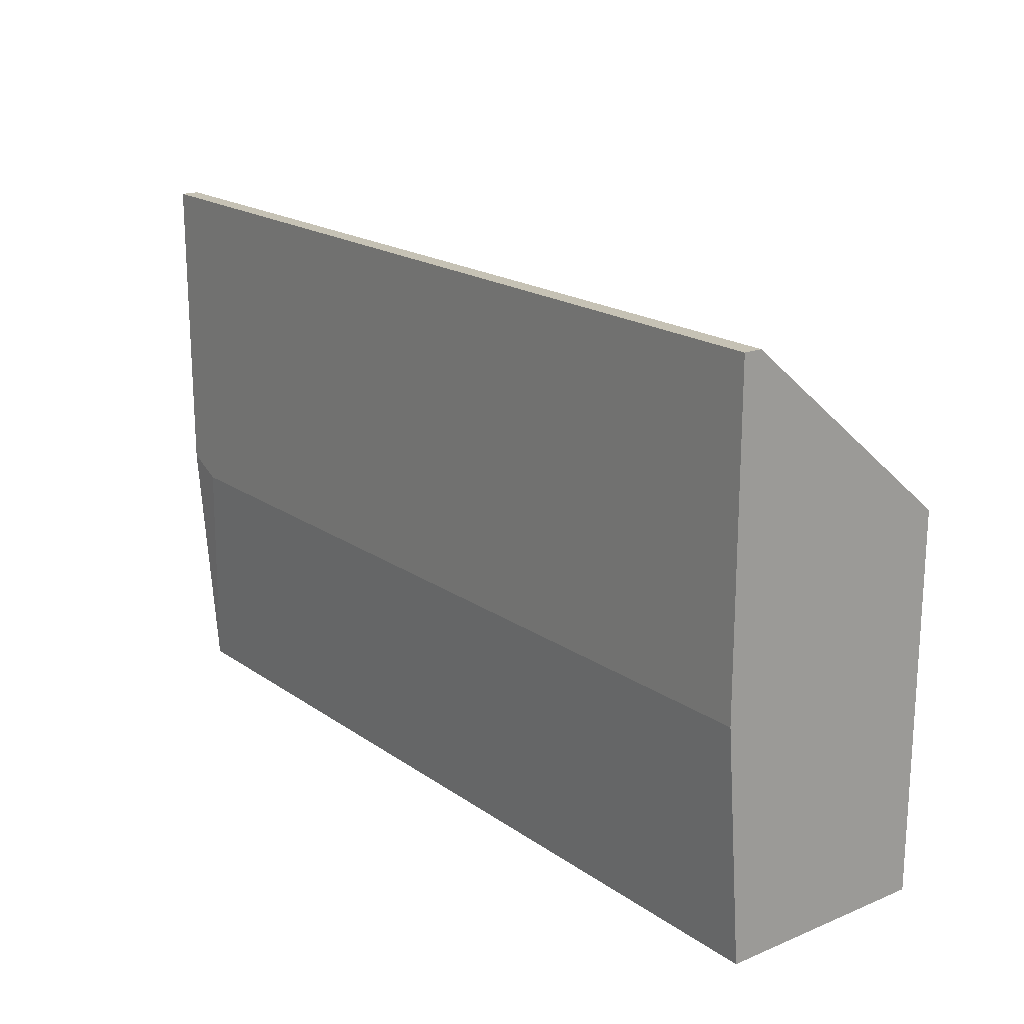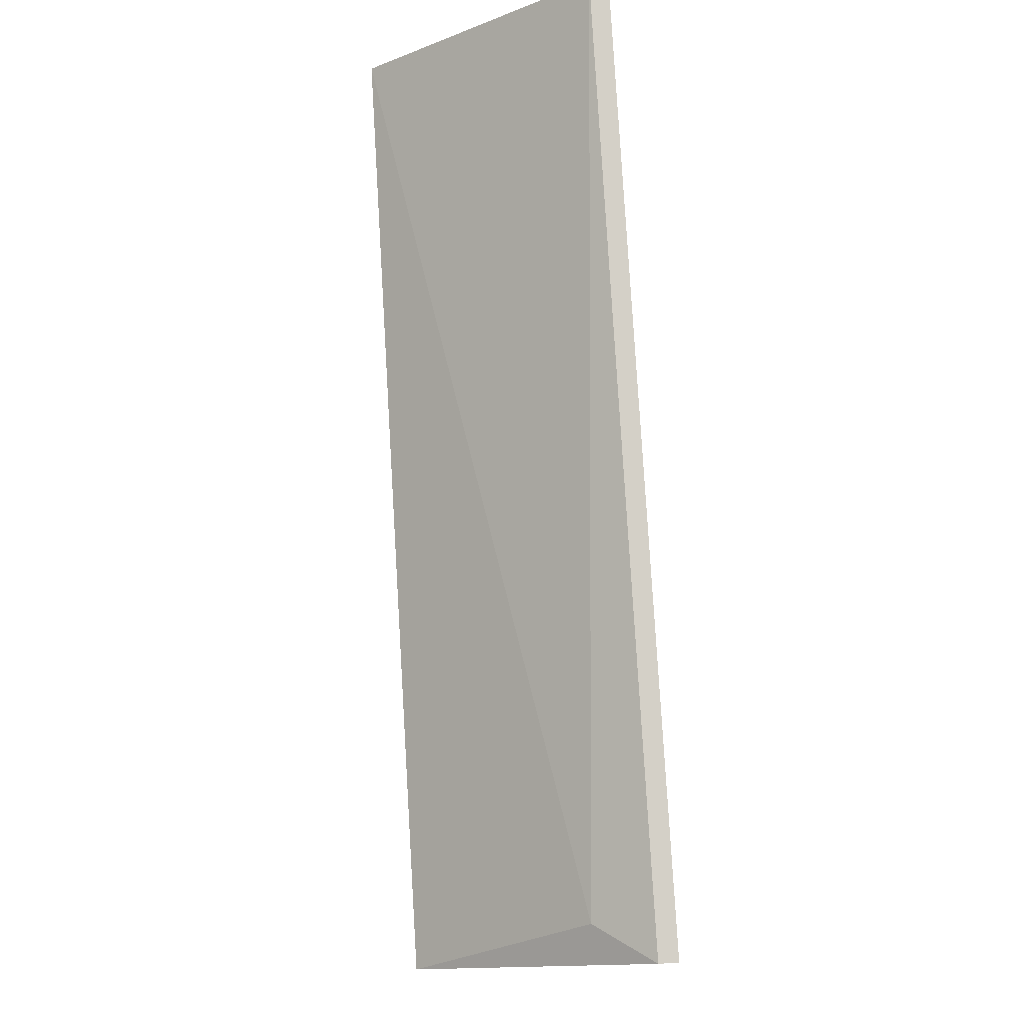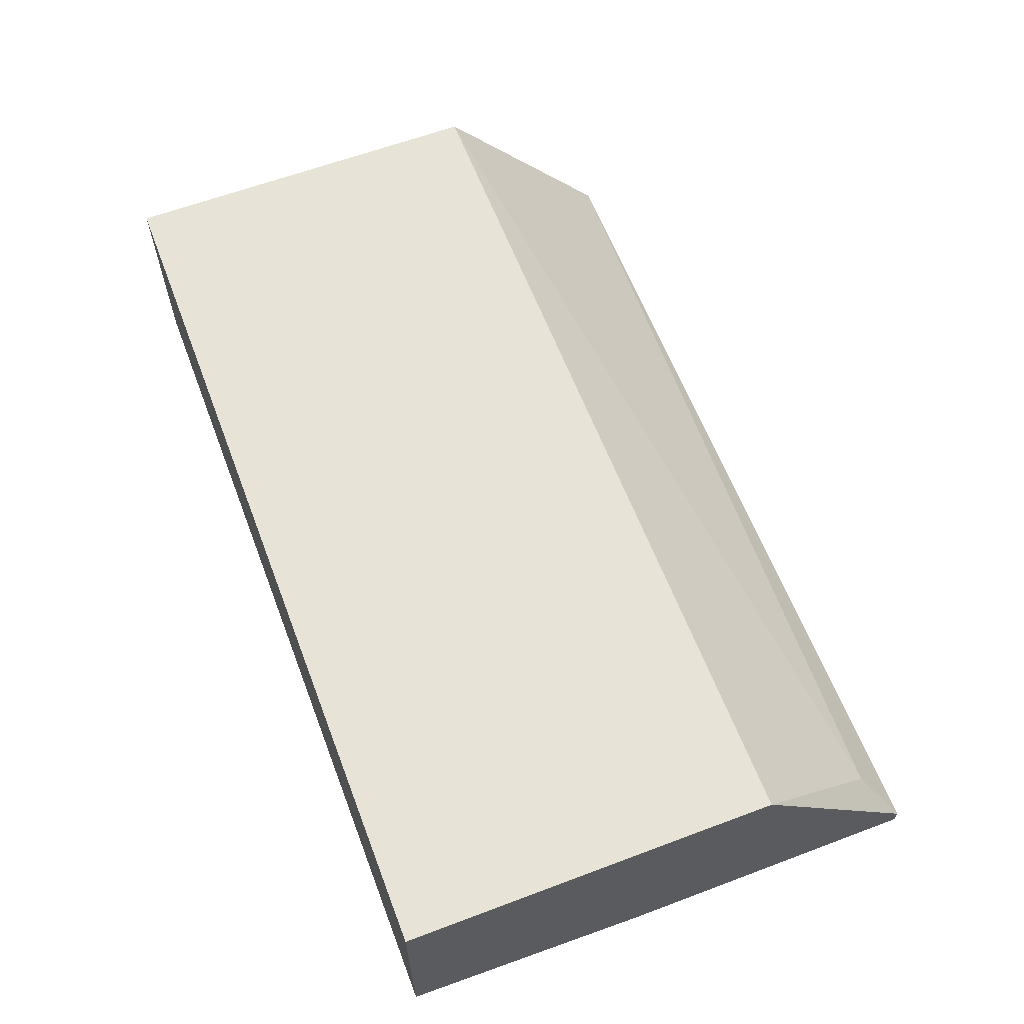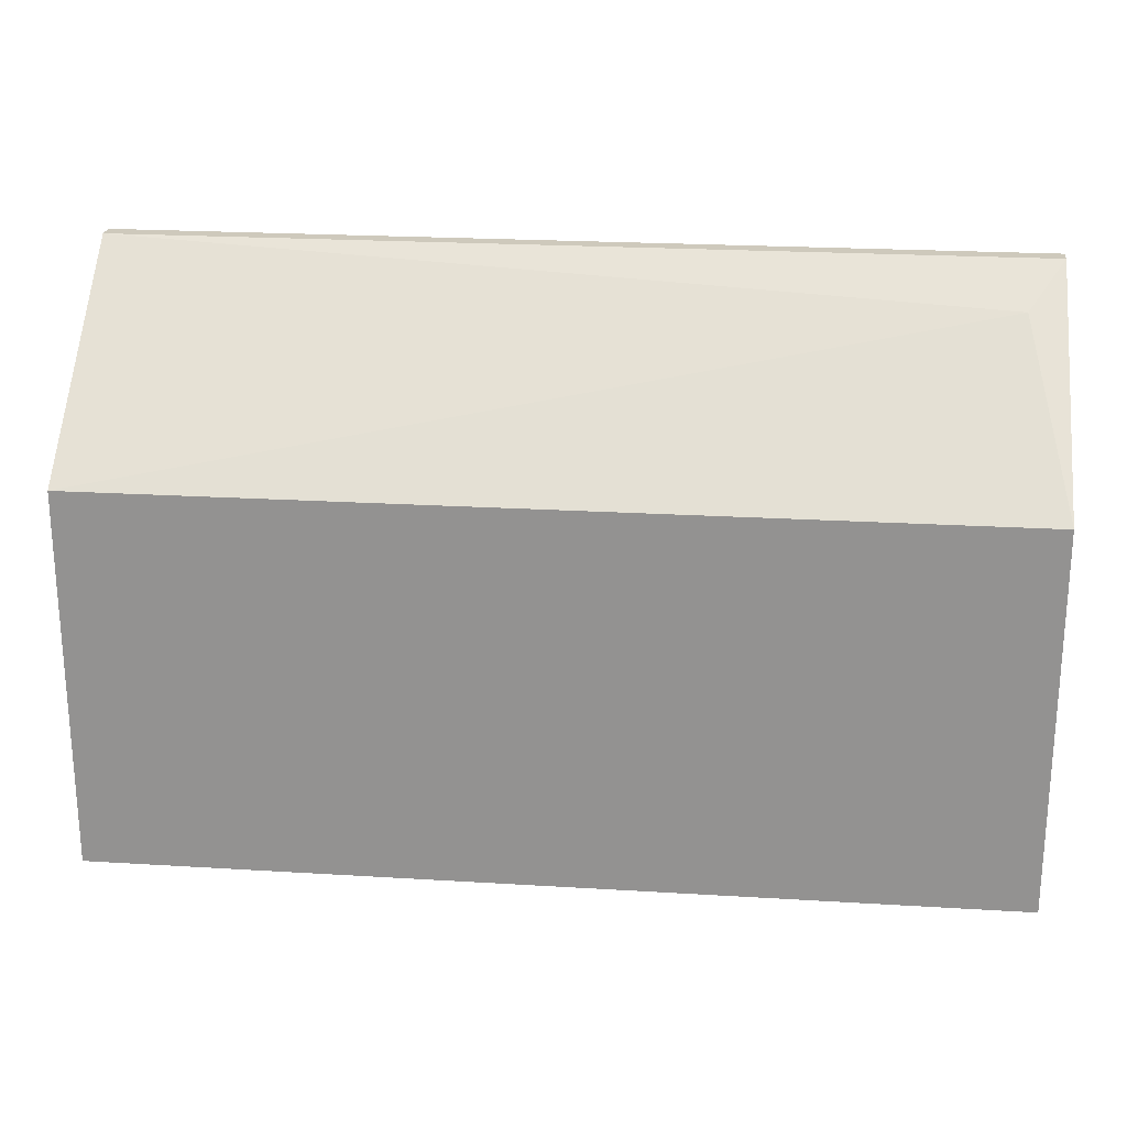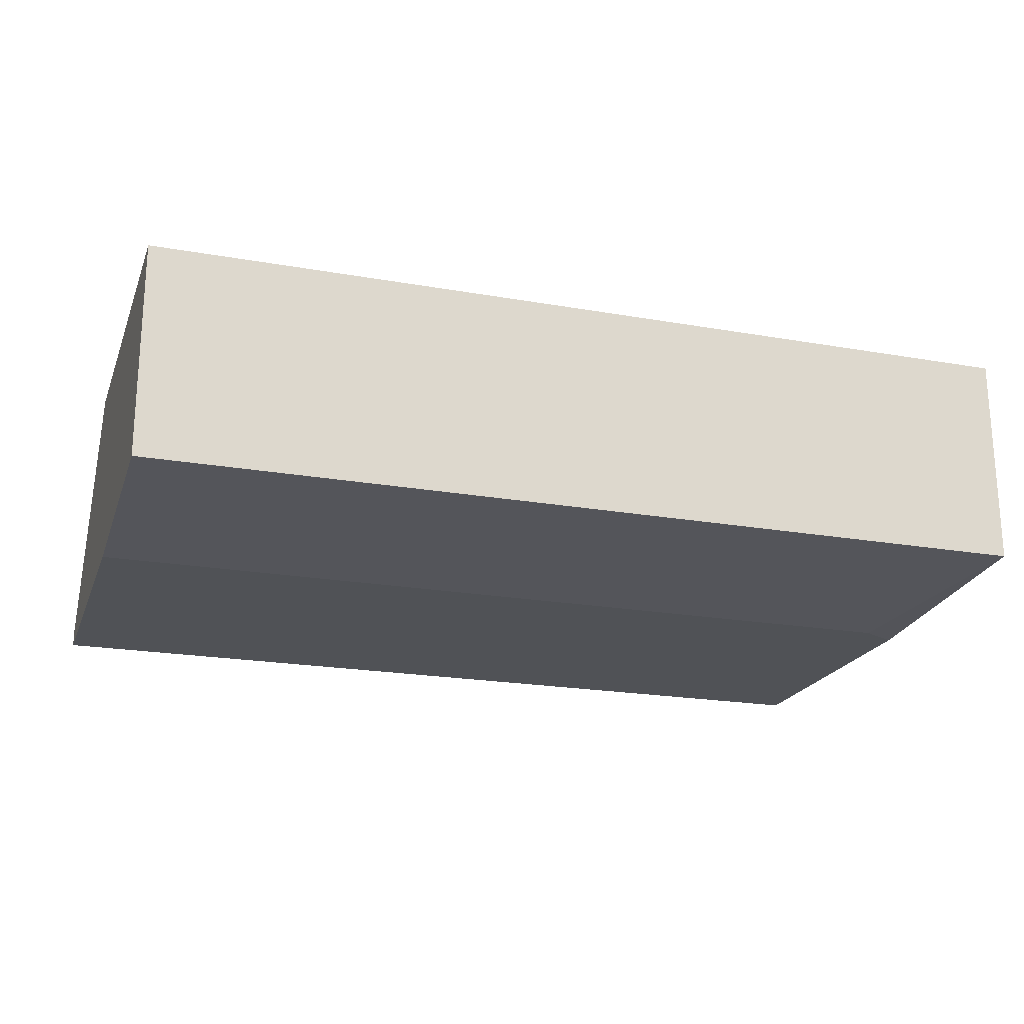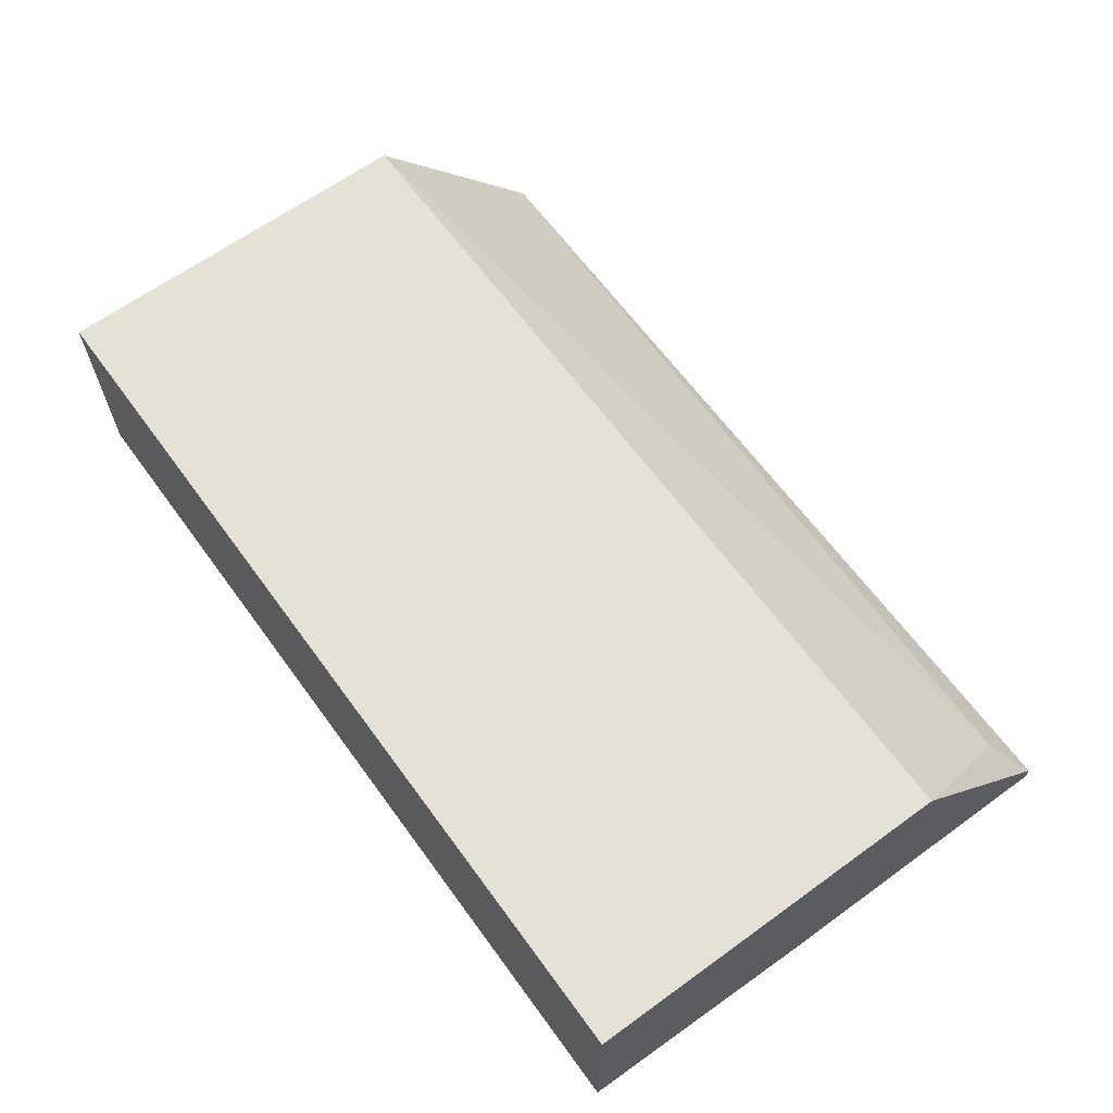
<metadata>
{"format":"obj","ext":"obj","renderer":"f3d","projection":"perspective","resolution":1024,"background":"white","views":[{"elev":18.9,"azim":-127.8,"up":"+Y"},{"elev":79.9,"azim":86.6,"up":"+Y"},{"elev":62.0,"azim":69.1,"up":"+Z"},{"elev":22.5,"azim":6.0,"up":"+Y"},{"elev":-20.9,"azim":-17.6,"up":"+Z"},{"elev":64.4,"azim":53.9,"up":"+Z"}]}
</metadata>
<code>
v 0.02931 0.0591 0.005497
v 0.02931 0.0385 0.000343
v -0.03252 0.06169 0.001631
v -0.03252 0.06169 0.000343
v -0.03252 0.0488 0.01709
v -0.03252 0.0385 0.000343
v -0.03252 0.02175 0.001631
v -0.03252 0.02175 0.01709
v 0.03189 0.06169 0.001631
v 0.03189 0.06169 0.000343
v 0.03189 0.0488 0.01709
v 0.03189 0.02175 0.001631
v 0.03189 0.02175 0.01709
v 0.03189 0.03979 0.000343
f 12 2 14
f 10 9 13
f 9 10 4
f 7 5 4
f 10 13 12
f 13 7 12
f 13 9 11
f 5 13 11
f 7 13 8
f 5 7 8
f 13 5 8
f 4 10 2
f 12 7 2
f 7 4 6
f 2 7 6
f 4 2 6
f 11 9 1
f 5 11 1
f 9 4 3
f 4 5 3
f 1 9 3
f 5 1 3
f 10 12 14
f 2 10 14

</code>
